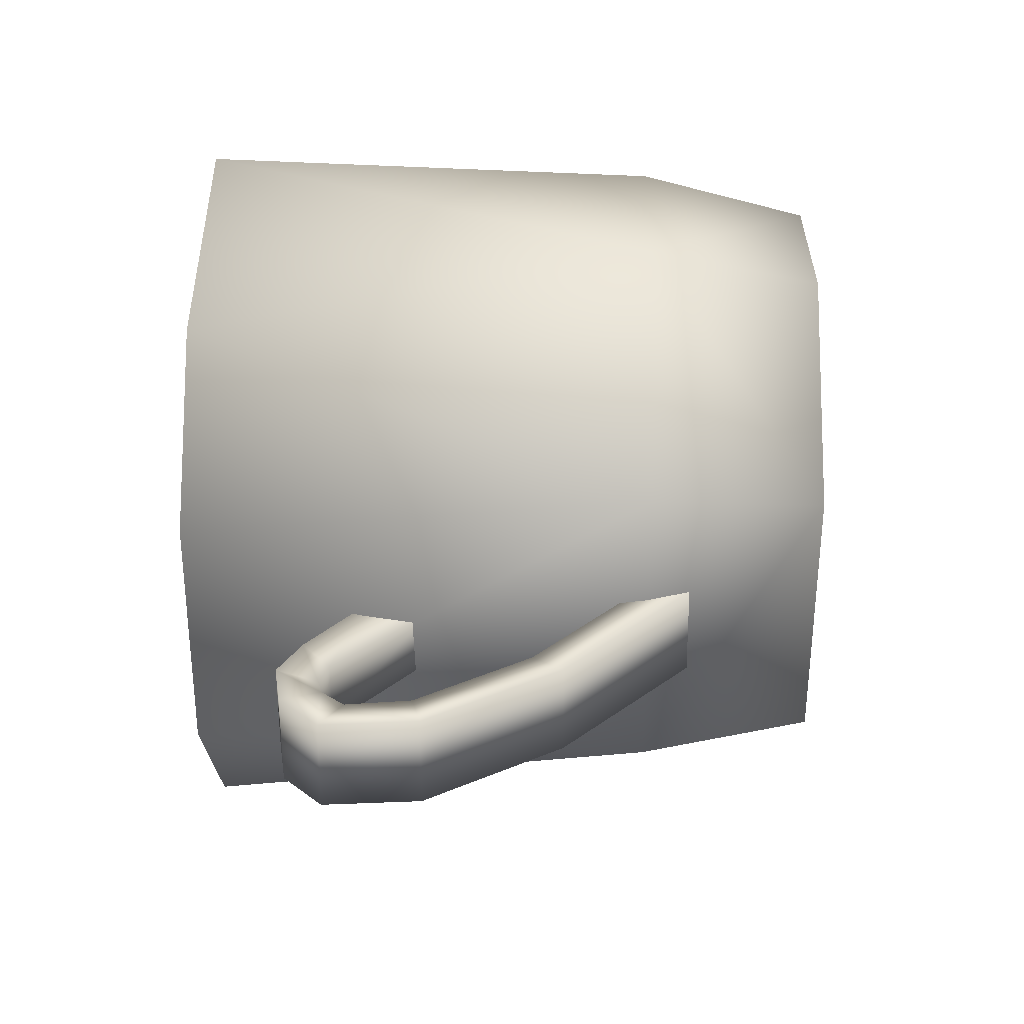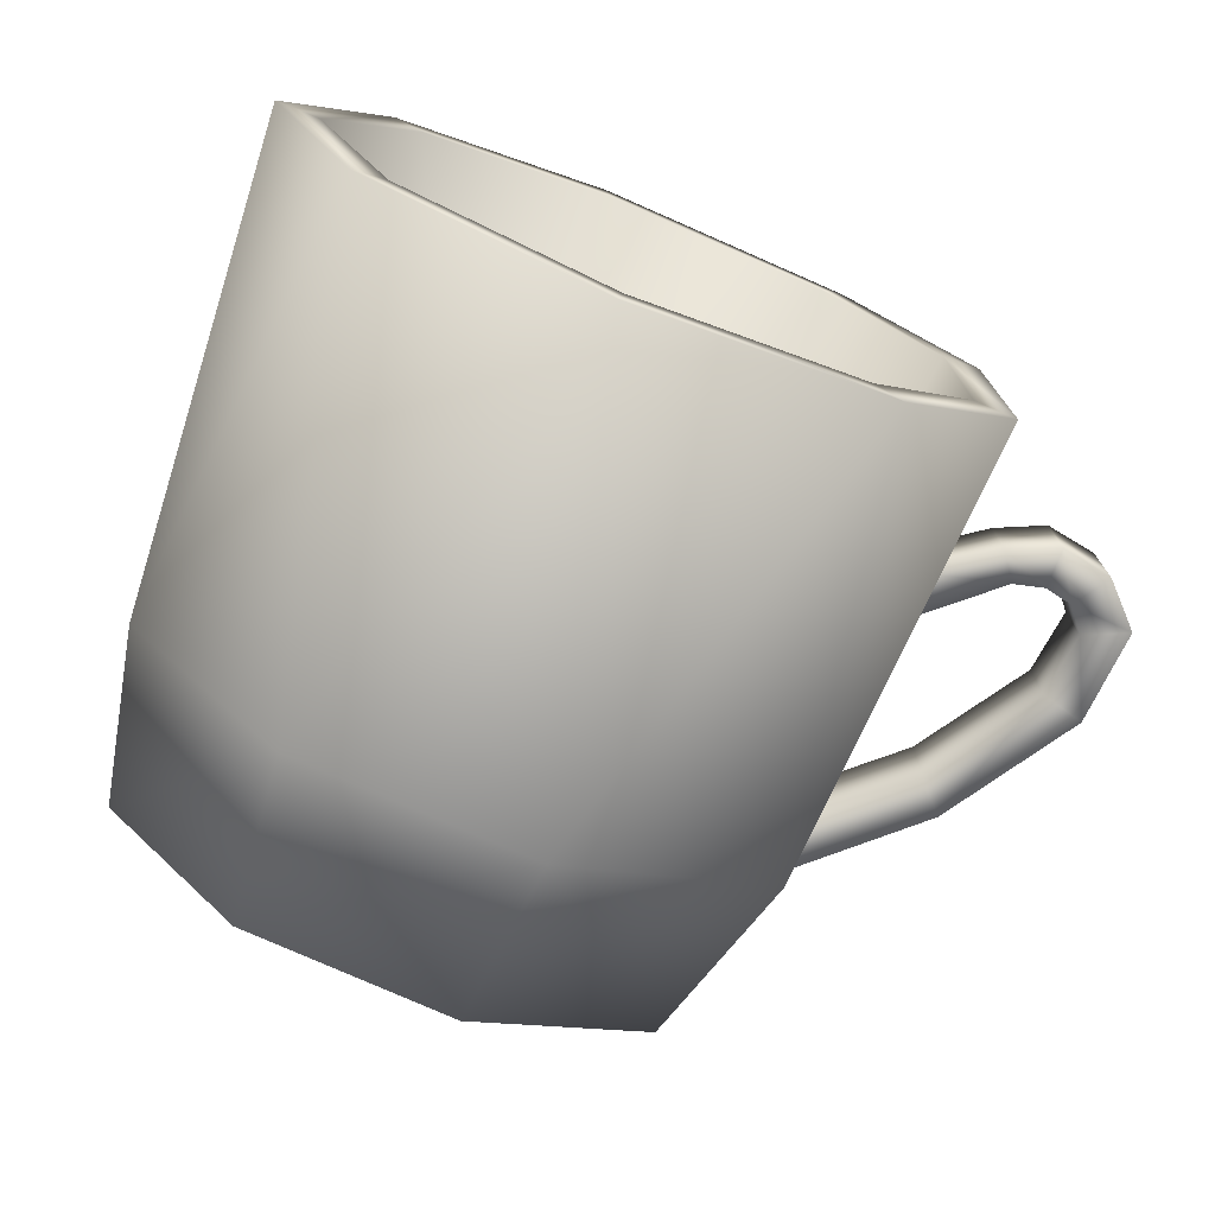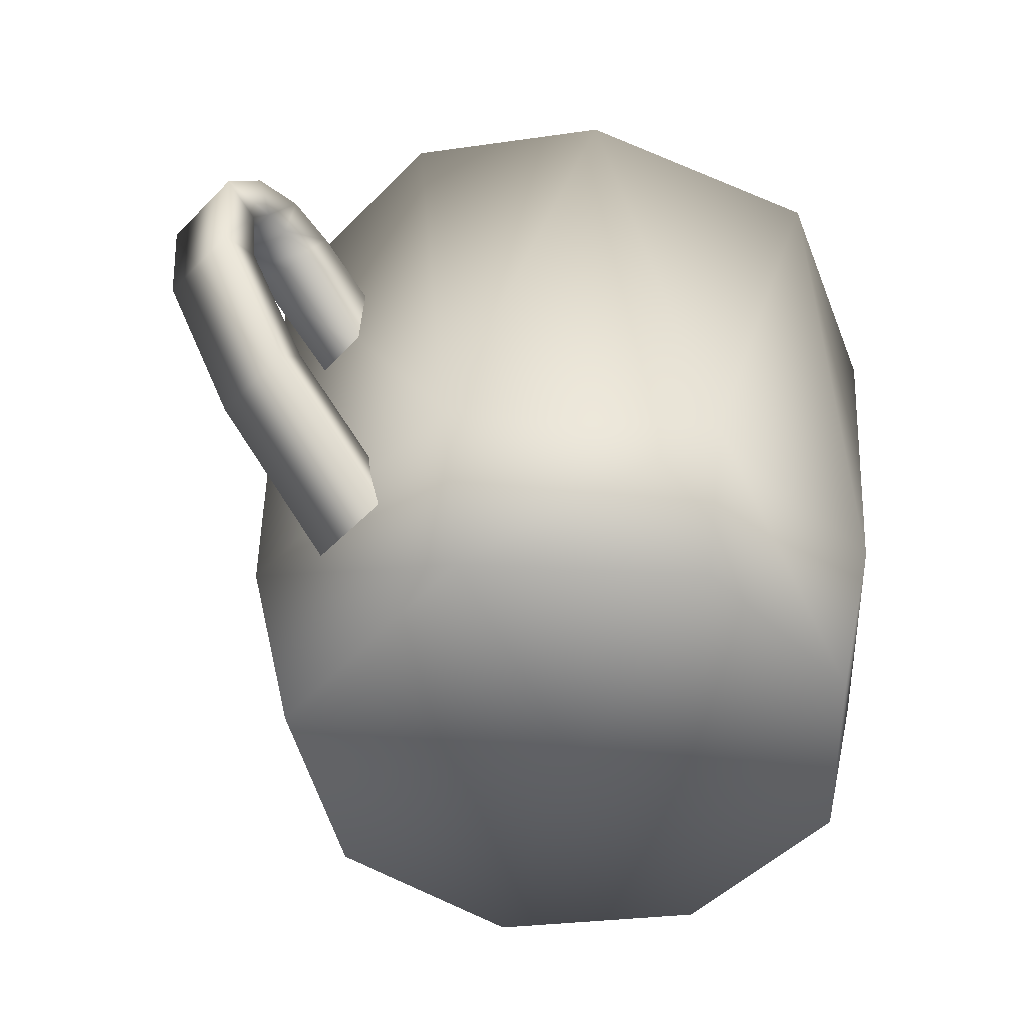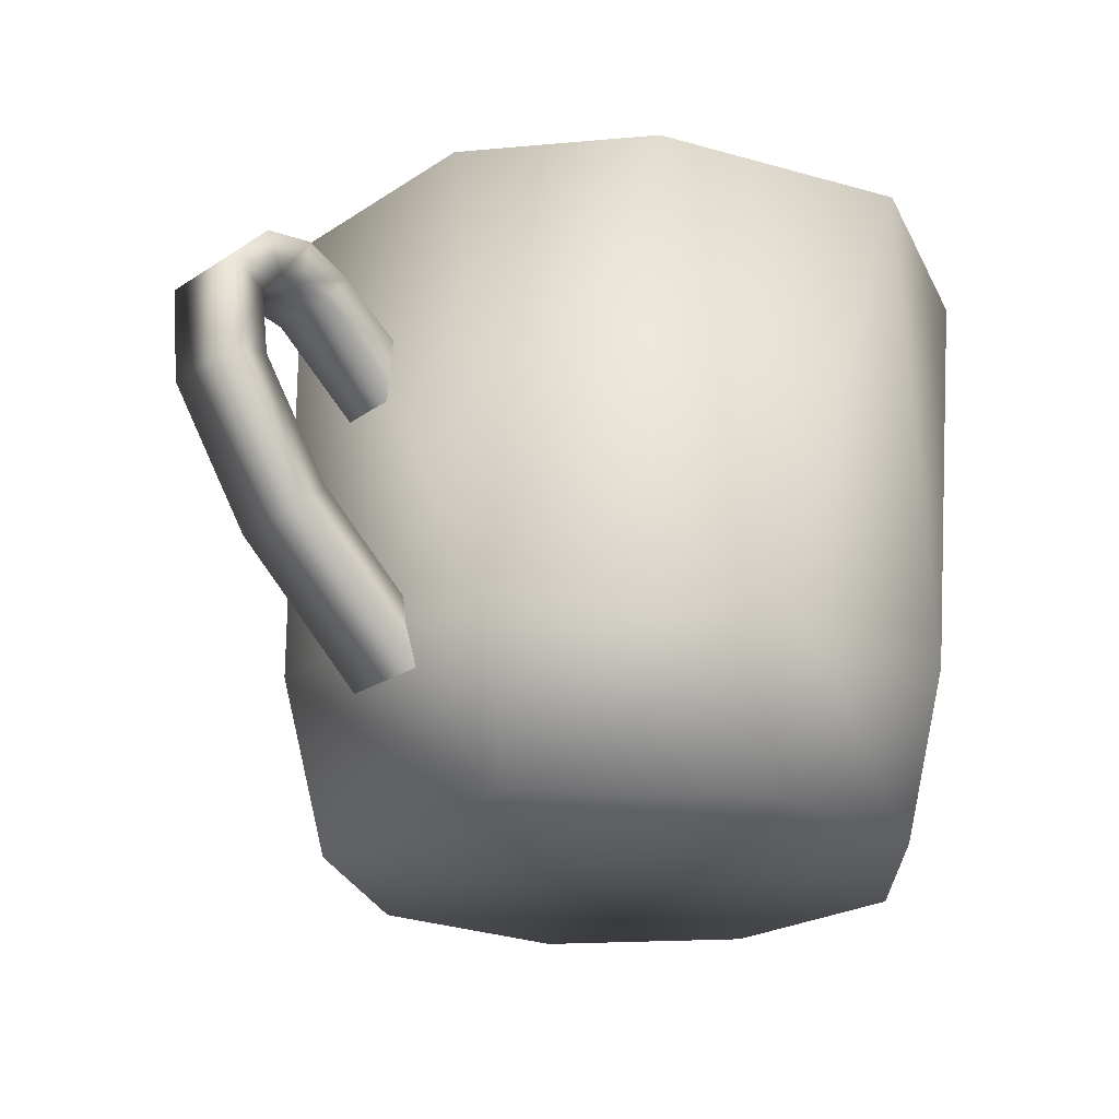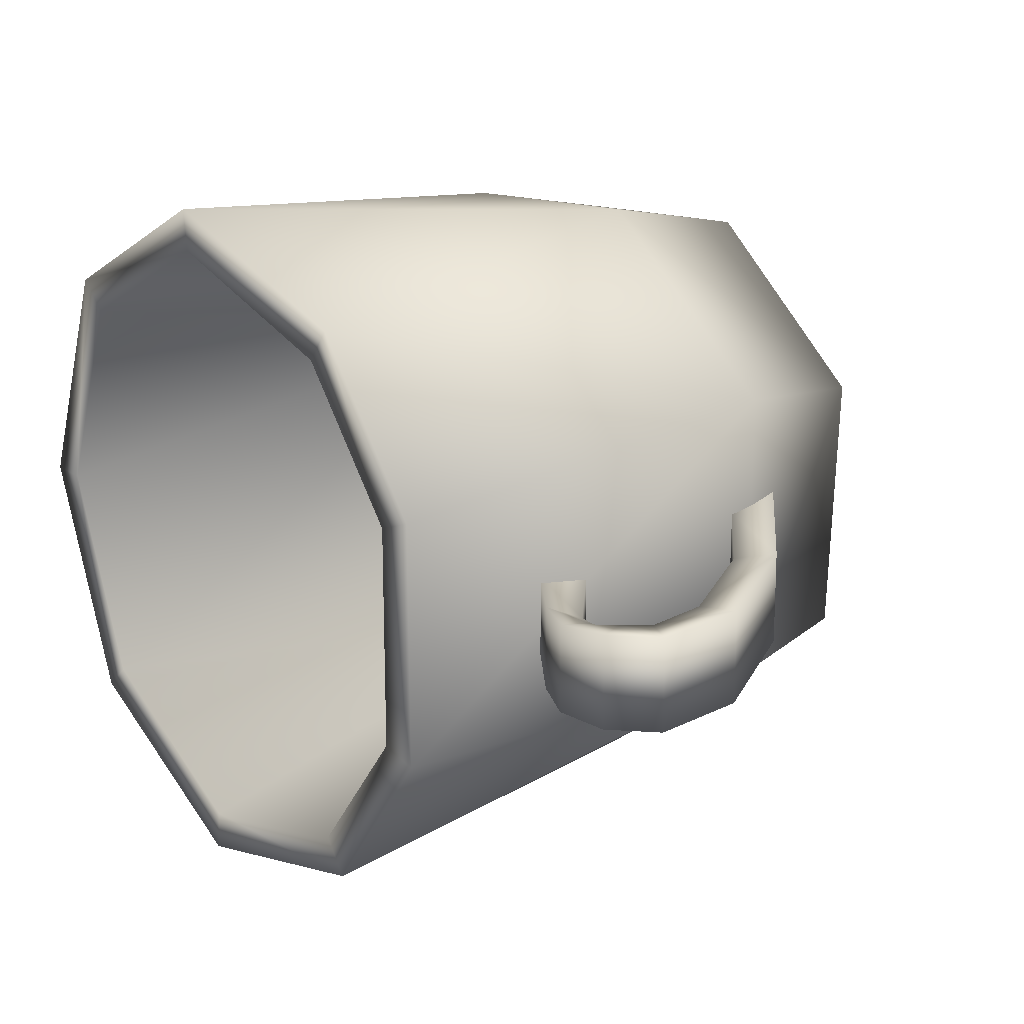
<metadata>
{"format":"obj","ext":"obj","renderer":"f3d","projection":"perspective","resolution":1024,"background":"white","views":[{"elev":32.1,"azim":91.4,"up":"+Y"},{"elev":-75.0,"azim":-22.1,"up":"+Y"},{"elev":-47.9,"azim":138.7,"up":"+Z"},{"elev":-22.9,"azim":138.4,"up":"+Z"},{"elev":19.9,"azim":52.2,"up":"+Y"}]}
</metadata>
<code>
v -1.827 3.668 0.01218
v -2.093 4.193 2.46
v -3.822 1.48 0.01218
v -2.093 4.193 2.46
v -4.373 1.692 2.46
v -3.822 1.48 0.01218
v -3.822 1.48 0.01218
v -4.373 1.692 2.46
v -3.822 -1.48 0.01218
v -4.373 1.692 2.46
v -4.373 -1.692 2.46
v -3.822 -1.48 0.01218
v -3.822 -1.48 0.01218
v -4.373 -1.692 2.46
v -2.093 -4.193 2.46
v -1.827 -3.668 0.01218
v -3.822 -1.48 0.01218
v -2.093 -4.193 2.46
v -1.827 -3.668 0.01218
v -2.093 -4.193 2.46
v 1.276 -4.505 2.46
v 1.121 -3.942 0.01218
v -1.827 -3.668 0.01218
v 1.276 -4.505 2.46
v -2.093 4.193 2.46
v -3.744 3.405 8.959
v -4.373 1.692 2.46
v -4.373 1.692 2.46
v -3.744 3.405 8.959
v -5.063 0 8.959
v -4.373 1.692 2.46
v -5.063 0 8.959
v -4.373 -1.692 2.46
v -4.373 -1.692 2.46
v -5.063 0 8.959
v -3.744 -3.405 8.959
v -4.373 -1.692 2.46
v -3.744 -3.405 8.959
v -2.093 -4.193 2.46
v -2.093 -4.193 2.46
v -3.744 -3.405 8.959
v -0.4753 -5.033 8.959
v -2.093 -4.193 2.46
v -0.4753 -5.033 8.959
v 1.276 -4.505 2.46
v -2.093 4.193 2.46
v -0.6103 5.057 8.959
v -3.744 3.405 8.959
v 1.276 -4.505 2.46
v -0.4753 -5.033 8.959
v 3.037 -4.033 8.959
v 1.276 -4.505 2.46
v 3.037 -4.033 8.959
v 4.437 -2.124 2.46
v 1.276 -4.505 2.46
v 4.437 -2.124 2.46
v 3.688 -2.09 0.01218
v 1.121 -3.942 0.01218
v 1.276 -4.505 2.46
v 3.688 -2.09 0.01218
v 4.437 -2.124 2.46
v 3.037 -4.033 8.959
v 4.8 -1.63 8.959
v 4.437 -2.124 2.46
v 4.8 -1.63 8.959
v 4.423 2.218 2.46
v 4.437 -2.124 2.46
v 4.423 2.218 2.46
v 3.819 1.82 0.01218
v 3.688 -2.09 0.01218
v 4.437 -2.124 2.46
v 3.819 1.82 0.01218
v 4.8 -1.63 8.959
v 4.786 1.857 8.959
v 4.423 2.218 2.46
v 4.423 2.218 2.46
v 4.786 1.857 8.959
v 2.976 4.042 8.959
v 4.423 2.218 2.46
v 2.976 4.042 8.959
v 1.276 4.505 2.46
v 3.819 1.82 0.01218
v 4.423 2.218 2.46
v 1.276 4.505 2.46
v 1.121 3.942 0.01218
v 3.819 1.82 0.01218
v 1.276 4.505 2.46
v 1.121 3.942 0.01218
v 1.276 4.505 2.46
v -1.827 3.668 0.01218
v 1.276 4.505 2.46
v -2.093 4.193 2.46
v -1.827 3.668 0.01218
v 1.276 4.505 2.46
v -0.6103 5.057 8.959
v -2.093 4.193 2.46
v 1.276 4.505 2.46
v 2.976 4.042 8.959
v -0.6103 5.057 8.959
v 2.622 3.566 8.959
v -0.01111 4.043 1.238
v -0.5502 4.464 8.959
v 2.622 3.566 8.959
v 3.542 1.946 1.238
v -0.01111 4.043 1.238
v 4.226 1.639 8.959
v 3.542 1.946 1.238
v 2.622 3.566 8.959
v 4.226 1.639 8.959
v 4.22 -1.521 8.959
v 3.542 1.946 1.238
v 4.22 -1.521 8.959
v 3.303 -2.046 1.238
v 3.542 1.946 1.238
v 2.683 -3.558 8.959
v 3.303 -2.046 1.238
v 4.22 -1.521 8.959
v -1.733 -3.479 1.238
v 3.303 -2.046 1.238
v 2.683 -3.558 8.959
v -0.4152 -4.44 8.959
v -1.733 -3.479 1.238
v 2.683 -3.558 8.959
v -3.299 -3.004 8.959
v -1.733 -3.479 1.238
v -0.4152 -4.44 8.959
v -3.625 1.404 1.238
v -1.733 -3.479 1.238
v -3.299 -3.004 8.959
v -4.462 0 8.959
v -3.625 1.404 1.238
v -3.299 -3.004 8.959
v -3.299 3.004 8.959
v -3.625 1.404 1.238
v -4.462 0 8.959
v -0.01111 4.043 1.238
v -3.625 1.404 1.238
v -3.299 3.004 8.959
v -0.5502 4.464 8.959
v -0.01111 4.043 1.238
v -3.299 3.004 8.959
v 4.384 -0.5945 2.806
v 4.384 0.5406 2.806
v 5.794 -0.5945 4.08
v 4.384 0.5406 2.806
v 5.794 0.5406 4.08
v 5.794 -0.5945 4.08
v 5.794 0.5406 4.08
v 6.814 0.5431 5.66
v 5.794 -0.5945 4.08
v 6.814 0.5431 5.66
v 6.814 -0.597 5.66
v 5.794 -0.5945 4.08
v 6.814 0.5431 5.66
v 6.917 0.5351 6.563
v 6.814 -0.597 5.66
v 6.917 0.5351 6.563
v 6.917 -0.605 6.563
v 6.814 -0.597 5.66
v 6.917 0.5351 6.563
v 6.648 0.5351 6.888
v 6.917 -0.605 6.563
v 6.648 0.5351 6.888
v 6.648 -0.605 6.888
v 6.917 -0.605 6.563
v 6.648 0.5351 6.888
v 6.248 0.4098 6.972
v 6.648 -0.605 6.888
v 6.248 0.4098 6.972
v 6.247 -0.6243 6.969
v 6.648 -0.605 6.888
v 6.248 0.4098 6.972
v 5.827 0.3582 6.857
v 6.247 -0.6243 6.969
v 5.827 0.3582 6.857
v 5.824 -0.6037 6.854
v 6.247 -0.6243 6.969
v 5.827 0.3582 6.857
v 4.446 0.2592 5.641
v 5.824 -0.6037 6.854
v 4.446 0.2592 5.641
v 4.462 -0.5533 5.626
v 5.824 -0.6037 6.854
v 4.384 0.5406 2.806
v 4.207 0.6357 1.805
v 6.2 0.6357 3.649
v 5.794 0.5406 4.08
v 4.384 0.5406 2.806
v 6.2 0.6357 3.649
v 5.794 0.5406 4.08
v 6.2 0.6357 3.649
v 6.814 0.5431 5.66
v 6.2 0.6357 3.649
v 7.392 0.637 5.522
v 6.814 0.5431 5.66
v 6.814 0.5431 5.66
v 7.392 0.637 5.522
v 6.917 0.5351 6.563
v 7.392 0.637 5.522
v 7.492 0.629 6.861
v 6.917 0.5351 6.563
v 6.917 0.5351 6.563
v 7.492 0.629 6.861
v 6.648 0.5351 6.888
v 7.492 0.629 6.861
v 6.951 0.629 7.421
v 6.648 0.5351 6.888
v 6.951 0.629 7.421
v 6.223 0.5791 7.543
v 6.648 0.5351 6.888
v 6.223 0.5791 7.543
v 6.248 0.4098 6.972
v 6.648 0.5351 6.888
v 6.223 0.5791 7.543
v 5.548 0.5218 7.246
v 6.248 0.4098 6.972
v 5.548 0.5218 7.246
v 5.827 0.3582 6.857
v 6.248 0.4098 6.972
v 5.548 0.5218 7.246
v 4.424 0.4253 6.47
v 5.827 0.3582 6.857
v 4.424 0.4253 6.47
v 4.446 0.2592 5.641
v 5.827 0.3582 6.857
v 4.207 0.6357 1.805
v 4.214 -0.6897 1.799
v 6.2 0.6357 3.649
v 4.214 -0.6897 1.799
v 6.208 -0.6897 3.643
v 6.2 0.6357 3.649
v 6.2 0.6357 3.649
v 6.208 -0.6897 3.643
v 7.392 0.637 5.522
v 6.208 -0.6897 3.643
v 7.402 -0.6909 5.522
v 7.392 0.637 5.522
v 7.392 0.637 5.522
v 7.402 -0.6909 5.522
v 7.492 0.629 6.861
v 7.402 -0.6909 5.522
v 7.501 -0.6989 6.864
v 7.492 0.629 6.861
v 7.501 -0.6989 6.864
v 6.951 -0.6989 7.419
v 7.492 0.629 6.861
v 6.951 -0.6989 7.419
v 6.951 0.629 7.421
v 7.492 0.629 6.861
v 6.951 0.629 7.421
v 6.951 -0.6989 7.419
v 6.223 0.5791 7.543
v 6.951 -0.6989 7.419
v 6.224 -0.6805 7.544
v 6.223 0.5791 7.543
v 6.223 0.5791 7.543
v 6.224 -0.6805 7.544
v 5.548 0.5218 7.246
v 6.224 -0.6805 7.544
v 5.546 -0.6654 7.246
v 5.548 0.5218 7.246
v 5.548 0.5218 7.246
v 5.546 -0.6654 7.246
v 4.424 0.4253 6.47
v 5.546 -0.6654 7.246
v 4.421 -0.6025 6.475
v 4.424 0.4253 6.47
v 4.214 -0.6897 1.799
v 4.384 -0.5945 2.806
v 6.208 -0.6897 3.643
v 4.384 -0.5945 2.806
v 5.794 -0.5945 4.08
v 6.208 -0.6897 3.643
v 5.794 -0.5945 4.08
v 6.814 -0.597 5.66
v 6.208 -0.6897 3.643
v 6.814 -0.597 5.66
v 7.402 -0.6909 5.522
v 6.208 -0.6897 3.643
v 6.814 -0.597 5.66
v 6.917 -0.605 6.563
v 7.402 -0.6909 5.522
v 6.917 -0.605 6.563
v 7.501 -0.6989 6.864
v 7.402 -0.6909 5.522
v 6.917 -0.605 6.563
v 6.648 -0.605 6.888
v 7.501 -0.6989 6.864
v 6.648 -0.605 6.888
v 6.951 -0.6989 7.419
v 7.501 -0.6989 6.864
v 6.951 -0.6989 7.419
v 6.648 -0.605 6.888
v 6.224 -0.6805 7.544
v 6.648 -0.605 6.888
v 6.247 -0.6243 6.969
v 6.224 -0.6805 7.544
v 6.224 -0.6805 7.544
v 6.247 -0.6243 6.969
v 5.546 -0.6654 7.246
v 6.247 -0.6243 6.969
v 5.824 -0.6037 6.854
v 5.546 -0.6654 7.246
v 5.546 -0.6654 7.246
v 5.824 -0.6037 6.854
v 4.421 -0.6025 6.475
v 5.824 -0.6037 6.854
v 4.462 -0.5533 5.626
v 4.421 -0.6025 6.475
v 3.688 -2.09 0.01218
v 1.8e-05 0 -0.02355
v 1.121 -3.942 0.01218
v 3.819 1.82 0.01218
v 1.8e-05 0 -0.02355
v 3.688 -2.09 0.01218
v 1.121 3.942 0.01218
v 1.8e-05 0 -0.02355
v 3.819 1.82 0.01218
v -1.827 3.668 0.01218
v 1.8e-05 0 -0.02355
v 1.121 3.942 0.01218
v -3.822 1.48 0.01218
v 1.8e-05 0 -0.02355
v -1.827 3.668 0.01218
v -3.822 -1.48 0.01218
v 1.8e-05 0 -0.02355
v -3.822 1.48 0.01218
v -1.827 -3.668 0.01218
v 1.8e-05 0 -0.02355
v -3.822 -1.48 0.01218
v 1.121 -3.942 0.01218
v 1.8e-05 0 -0.02355
v -1.827 -3.668 0.01218
v 3.542 1.946 1.238
v 0.1779 0.2031 1.278
v -0.01111 4.043 1.238
v 3.303 -2.046 1.238
v 0.1779 0.2031 1.278
v 3.542 1.946 1.238
v -1.733 -3.479 1.238
v 0.1779 0.2031 1.278
v 3.303 -2.046 1.238
v -3.625 1.404 1.238
v 0.1779 0.2031 1.278
v -1.733 -3.479 1.238
v -0.01111 4.043 1.238
v 0.1779 0.2031 1.278
v -3.625 1.404 1.238
v -3.744 -3.405 8.959
v -3.299 -3.004 8.959
v -0.4753 -5.033 8.959
v -4.462 0 8.959
v -3.299 -3.004 8.959
v -3.744 -3.405 8.959
v -5.063 0 8.959
v -4.462 0 8.959
v -3.744 -3.405 8.959
v -5.063 0 8.959
v -3.744 3.405 8.959
v -4.462 0 8.959
v -3.744 3.405 8.959
v -3.299 3.004 8.959
v -4.462 0 8.959
v -0.5502 4.464 8.959
v -3.299 3.004 8.959
v -3.744 3.405 8.959
v -0.6103 5.057 8.959
v -0.5502 4.464 8.959
v -3.744 3.405 8.959
v -0.6103 5.057 8.959
v 2.976 4.042 8.959
v -0.5502 4.464 8.959
v 2.976 4.042 8.959
v 2.622 3.566 8.959
v -0.5502 4.464 8.959
v 4.226 1.639 8.959
v 2.622 3.566 8.959
v 2.976 4.042 8.959
v 4.786 1.857 8.959
v 4.226 1.639 8.959
v 2.976 4.042 8.959
v 4.786 1.857 8.959
v 4.8 -1.63 8.959
v 4.226 1.639 8.959
v 4.8 -1.63 8.959
v 4.22 -1.521 8.959
v 4.226 1.639 8.959
v 4.8 -1.63 8.959
v 3.037 -4.033 8.959
v 4.22 -1.521 8.959
v 3.037 -4.033 8.959
v 2.683 -3.558 8.959
v 4.22 -1.521 8.959
v -0.4152 -4.44 8.959
v 2.683 -3.558 8.959
v 3.037 -4.033 8.959
v -0.4753 -5.033 8.959
v -0.4152 -4.44 8.959
v 3.037 -4.033 8.959
v -3.299 -3.004 8.959
v -0.4152 -4.44 8.959
v -0.4753 -5.033 8.959
g mtl_p_pent_coffeemug
f 3 2 1
f 6 5 4
f 9 8 7
f 12 11 10
f 15 14 13
f 18 17 16
f 21 20 19
f 24 23 22
f 27 26 25
f 30 29 28
f 33 32 31
f 36 35 34
f 39 38 37
f 42 41 40
f 45 44 43
f 48 47 46
f 51 50 49
f 54 53 52
f 57 56 55
f 60 59 58
f 63 62 61
f 66 65 64
f 69 68 67
f 72 71 70
f 75 74 73
f 78 77 76
f 81 80 79
f 84 83 82
f 87 86 85
f 90 89 88
f 93 92 91
f 96 95 94
f 99 98 97
f 102 101 100
f 105 104 103
f 108 107 106
f 111 110 109
f 114 113 112
f 117 116 115
f 120 119 118
f 123 122 121
f 126 125 124
f 129 128 127
f 132 131 130
f 135 134 133
f 138 137 136
f 141 140 139
f 144 143 142
f 147 146 145
f 150 149 148
f 153 152 151
f 156 155 154
f 159 158 157
f 162 161 160
f 165 164 163
f 168 167 166
f 171 170 169
f 174 173 172
f 177 176 175
f 180 179 178
f 183 182 181
f 186 185 184
f 189 188 187
f 192 191 190
f 195 194 193
f 198 197 196
f 201 200 199
f 204 203 202
f 207 206 205
f 210 209 208
f 213 212 211
f 216 215 214
f 219 218 217
f 222 221 220
f 225 224 223
f 228 227 226
f 231 230 229
f 234 233 232
f 237 236 235
f 240 239 238
f 243 242 241
f 246 245 244
f 249 248 247
f 252 251 250
f 255 254 253
f 258 257 256
f 261 260 259
f 264 263 262
f 267 266 265
f 270 269 268
f 273 272 271
f 276 275 274
f 279 278 277
f 282 281 280
f 285 284 283
f 288 287 286
f 291 290 289
f 294 293 292
f 297 296 295
f 300 299 298
f 303 302 301
f 306 305 304
f 309 308 307
f 312 311 310
f 315 314 313
f 318 317 316
f 321 320 319
f 324 323 322
f 327 326 325
f 330 329 328
f 333 332 331
f 336 335 334
f 339 338 337
f 342 341 340
f 345 344 343
f 348 347 346
f 351 350 349
f 354 353 352
f 357 356 355
f 360 359 358
f 363 362 361
f 366 365 364
f 369 368 367
f 372 371 370
f 375 374 373
f 378 377 376
f 381 380 379
f 384 383 382
f 387 386 385
f 390 389 388
f 393 392 391
f 396 395 394
f 399 398 397
f 402 401 400

</code>
